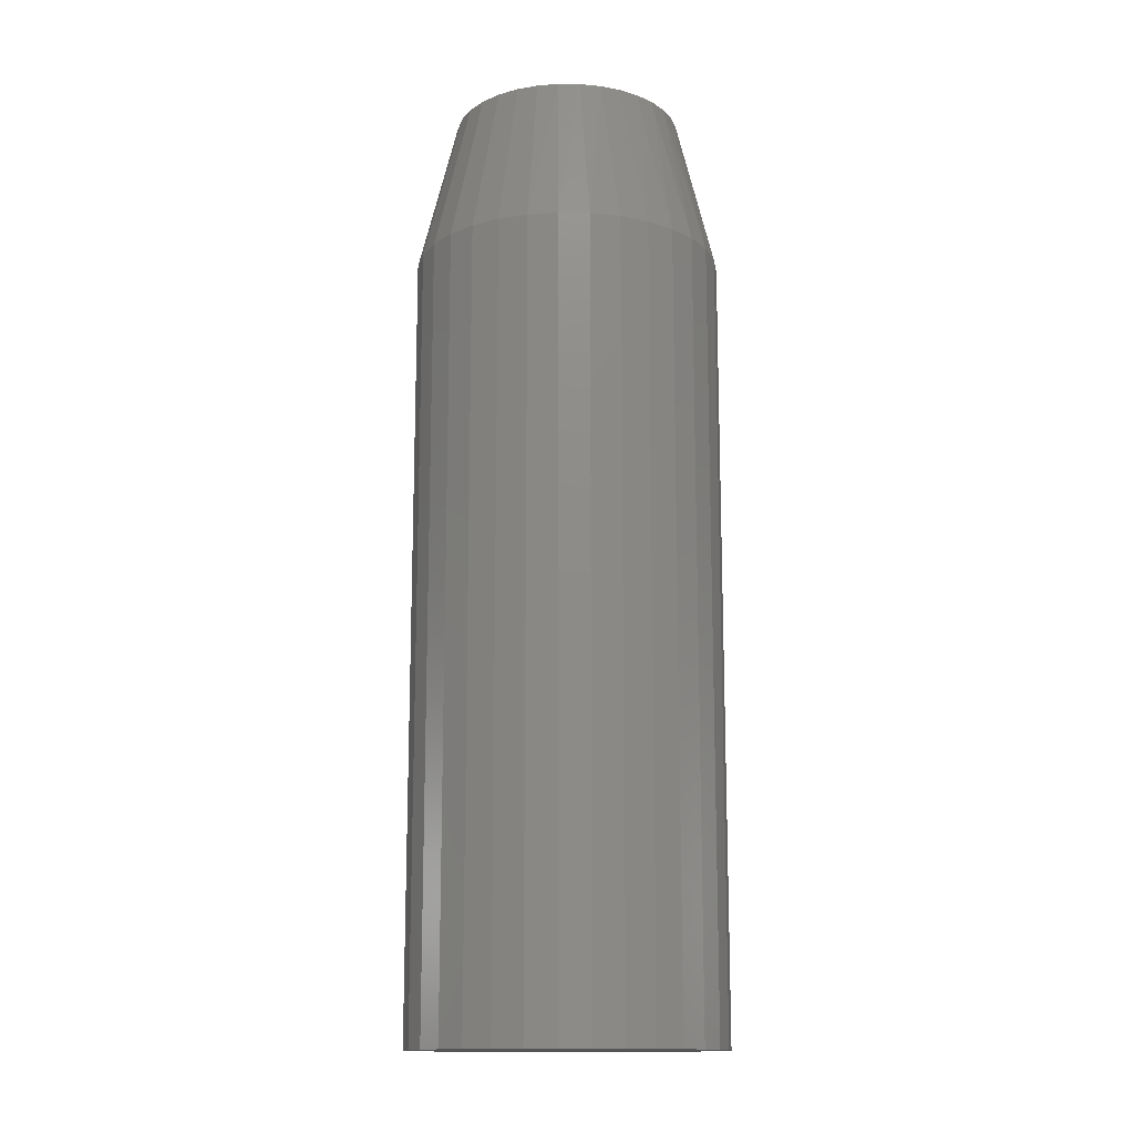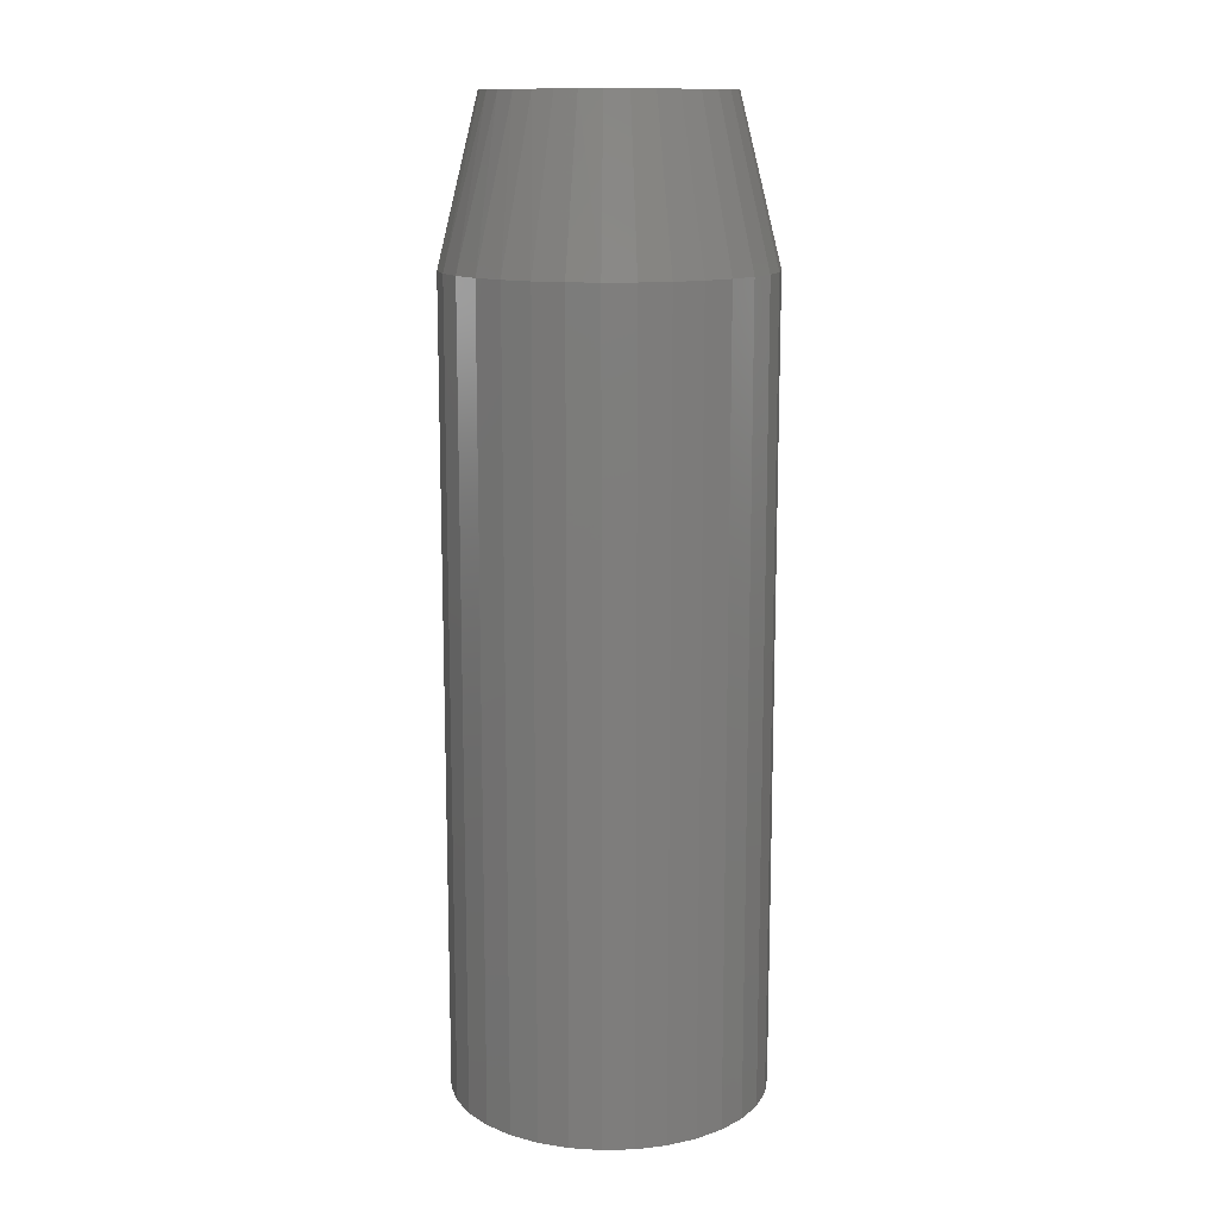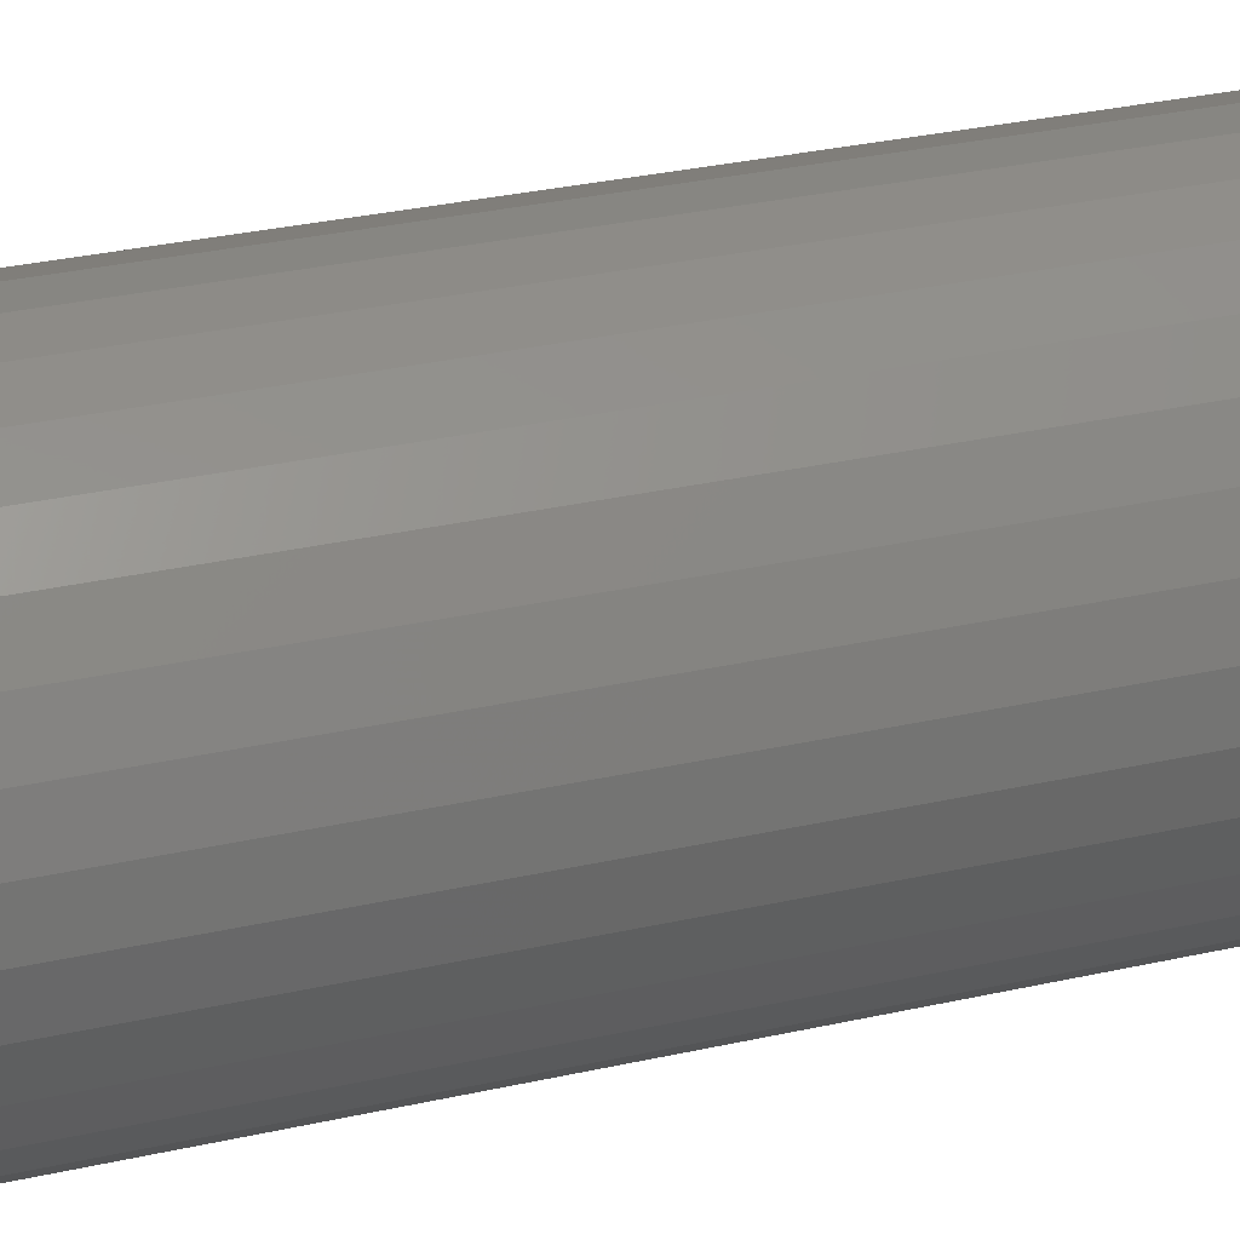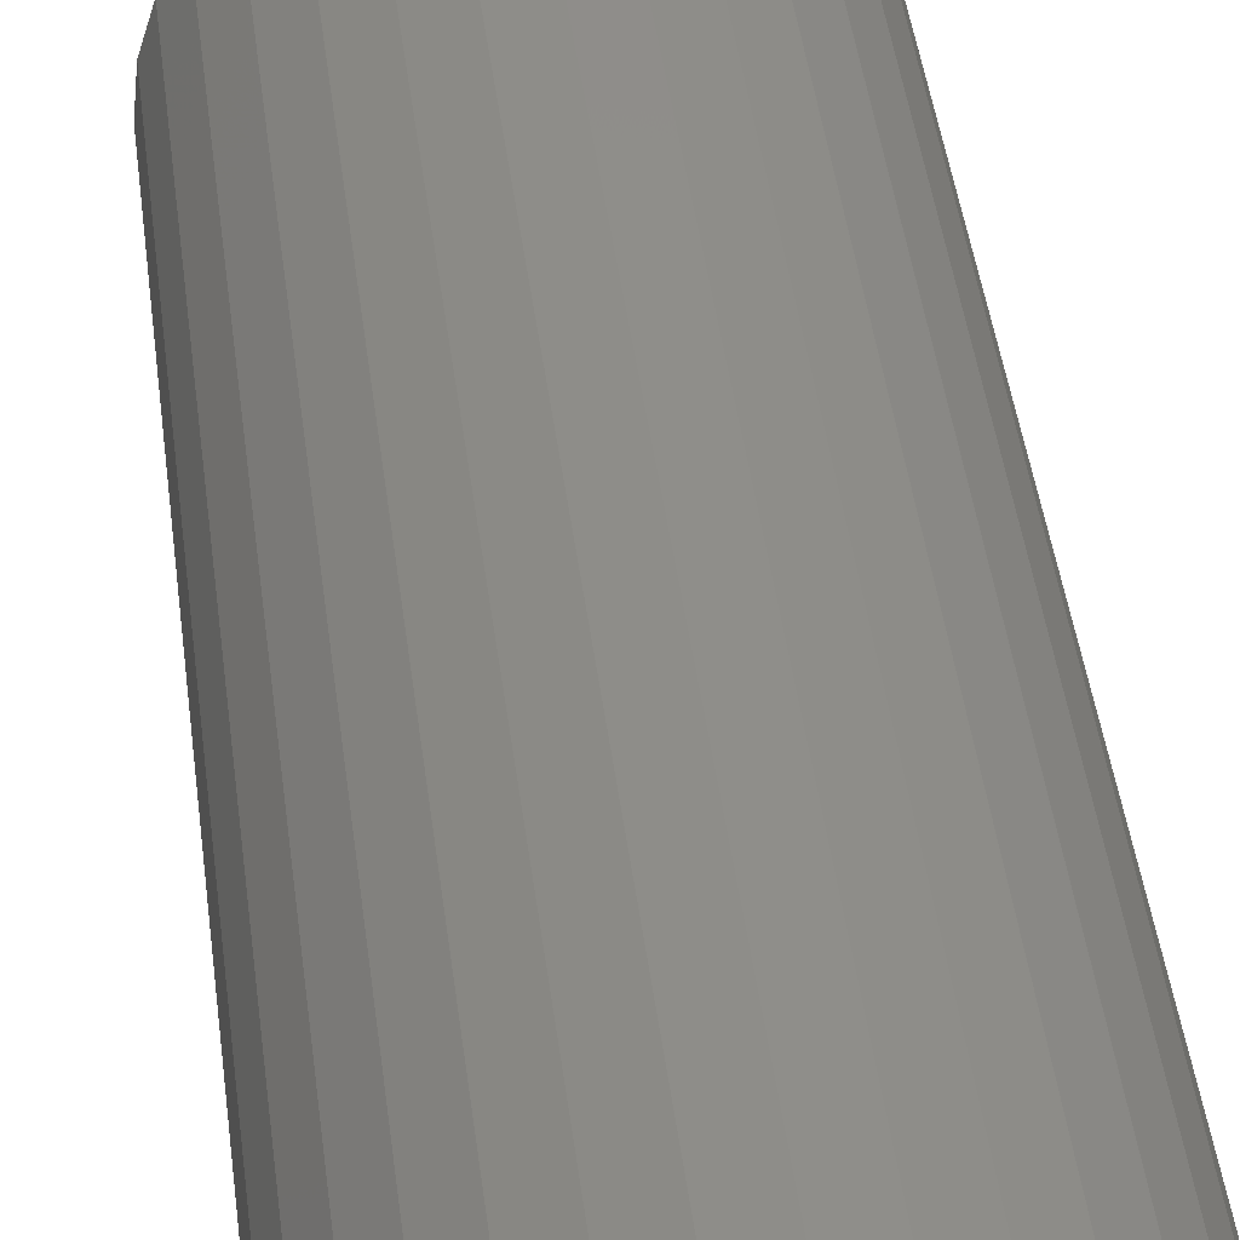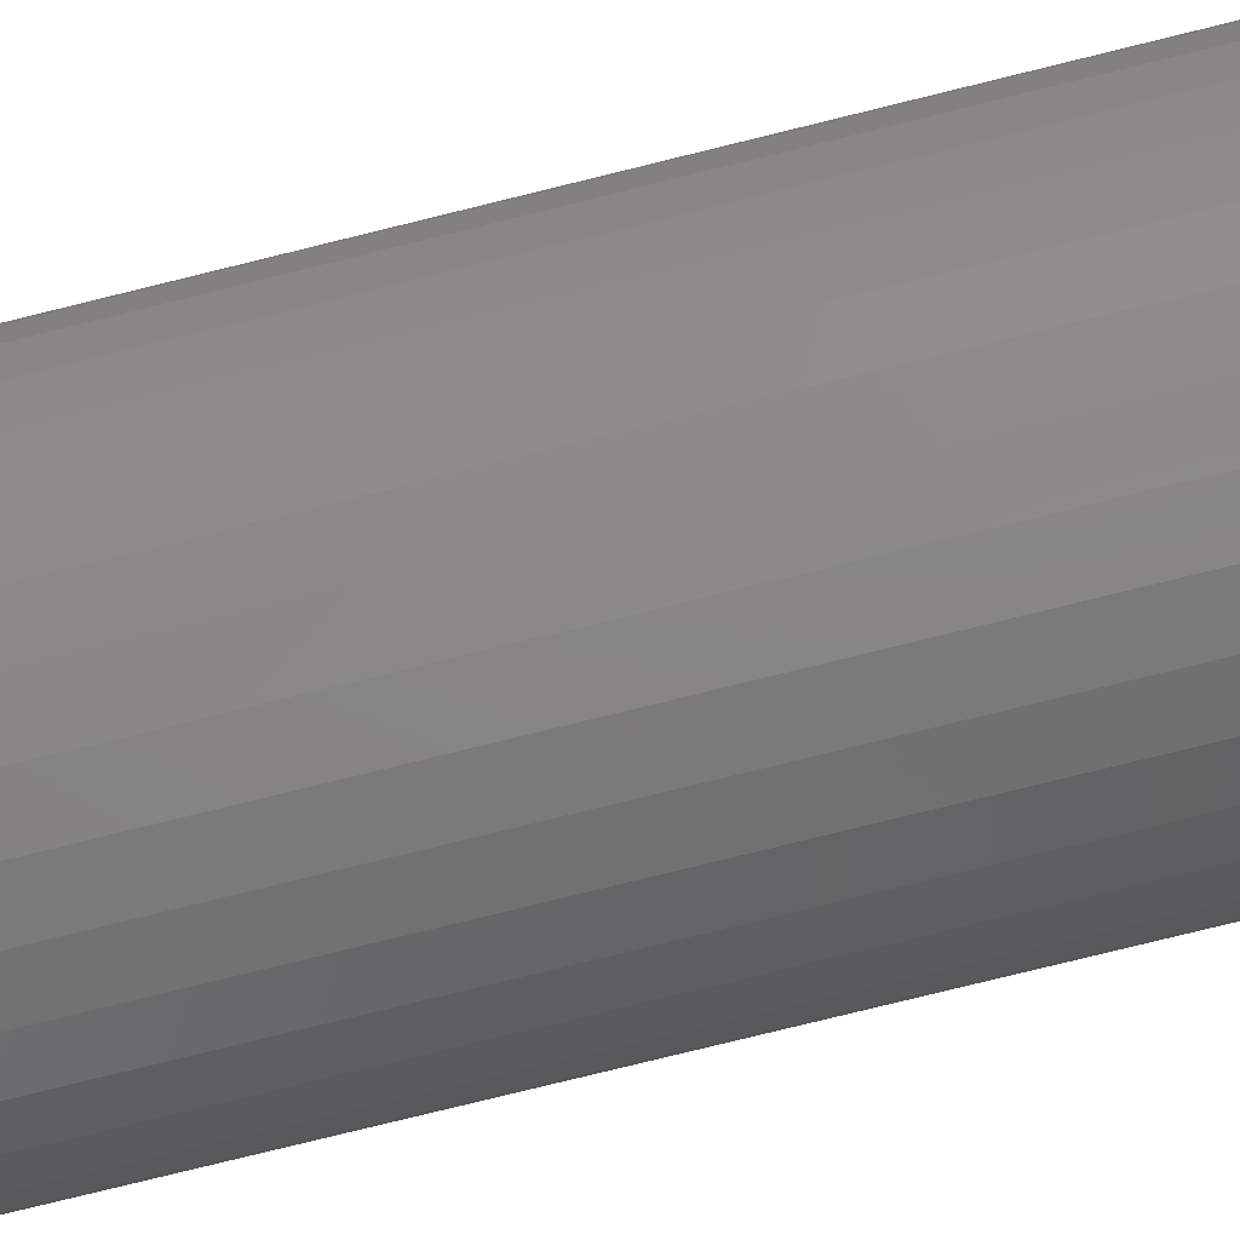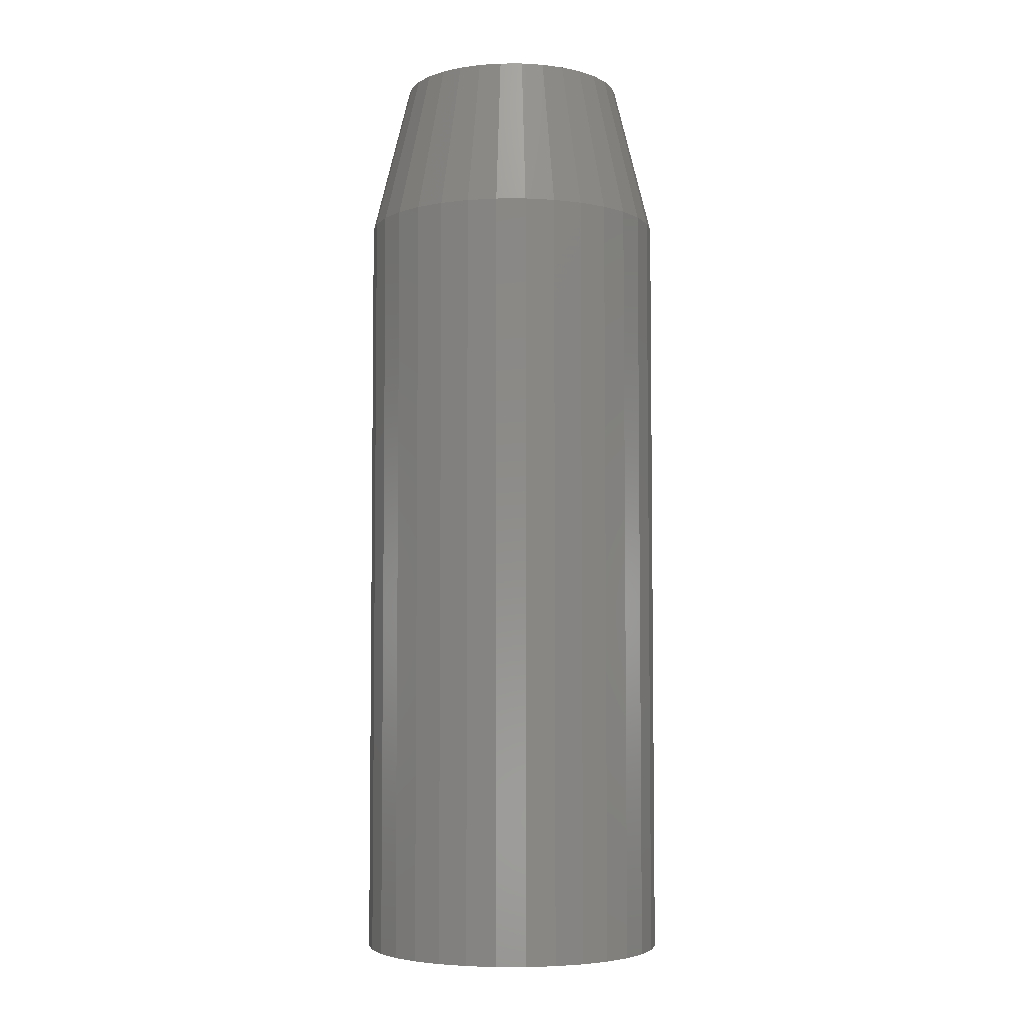
<metadata>
{"format":"stl","ext":"stl","renderer":"f3d","projection":"perspective","resolution":1024,"background":"white","views":[{"elev":-14.2,"azim":-64.5,"up":"+Z"},{"elev":13.1,"azim":92.4,"up":"+Z"},{"elev":28.7,"azim":-109.2,"up":"+Y"},{"elev":42.0,"azim":173.1,"up":"+Y"},{"elev":-78.7,"azim":-76.2,"up":"+Y"},{"elev":-4.8,"azim":-162.7,"up":"+Z"}]}
</metadata>
<code>
# stl→obj: 97 verts, 190 faces
v -0.0155 0.09034 0.75
v 0.02044 0.09034 0.75
v 0.002467 0.09211 0.75
v -0.03278 0.08509 0.75
v 0.03771 0.08509 0.75
v -0.0487 0.07658 0.75
v 0.05364 0.07658 0.75
v 0.05797 -0.0735 0.75
v -0.03859 -0.08245 0.75
v 0.04352 -0.08245 0.75
v -0.02274 -0.08859 0.75
v 0.02767 -0.08859 0.75
v -0.006031 -0.09171 0.75
v 0.01097 -0.09171 0.75
v 0.0676 0.06513 0.75
v -0.06266 0.06513 0.75
v 0.07905 0.05117 0.75
v -0.07412 0.05117 0.75
v 0.08756 0.03525 0.75
v -0.08263 0.03525 0.75
v 0.0928 0.01797 0.75
v -0.08787 0.01797 0.75
v 0.09457 -4.885e-17 0.75
v -0.08964 2.459e-07 0.75
v 0.093 -0.01692 0.75
v -0.08807 -0.01692 0.75
v 0.08835 -0.03327 0.75
v -0.08342 -0.03327 0.75
v 0.08078 -0.04849 0.75
v -0.07584 -0.04849 0.75
v 0.07053 -0.06205 0.75
v -0.0656 -0.06205 0.75
v -0.05304 -0.0735 0.75
v 0.1258 0 0
v 0.1258 -3.021e-17 0.625
v 0.1235 -0.02407 0
v 0.1235 -0.02407 0.625
v 0.1164 -0.04721 0
v 0.1164 -0.04721 0.625
v 0.105 -0.06853 0
v 0.105 -0.06853 0.625
v 0.08969 -0.08723 0
v 0.08969 -0.08723 0.625
v 0.071 -0.1026 0
v 0.071 -0.1026 0.625
v 0.04967 -0.114 0
v 0.04967 -0.114 0.625
v 0.02653 -0.121 0
v 0.02653 -0.121 0.625
v 0.002467 -0.1234 0
v 0.002467 -0.1234 0.625
v -0.0216 -0.121 0
v -0.0216 -0.121 0.625
v -0.04474 -0.114 0
v -0.04474 -0.114 0.625
v -0.06607 -0.1026 0
v -0.06607 -0.1026 0.625
v -0.08476 -0.08723 0
v -0.08476 -0.08723 0.625
v -0.1001 -0.06853 0
v -0.1001 -0.06853 0.625
v -0.1115 -0.04721 0
v -0.1115 -0.04721 0.625
v -0.1185 -0.02407 0
v -0.1185 -0.02407 0.625
v -0.1209 1.511e-17 0
v -0.1209 1.511e-17 0.625
v -0.1185 0.02407 0
v -0.1185 0.02407 0.625
v -0.1115 0.04721 0
v -0.1115 0.04721 0.625
v -0.1001 0.06853 0
v -0.1001 0.06853 0.625
v -0.08476 0.08723 0
v -0.08476 0.08723 0.625
v -0.06607 0.1026 0
v -0.06607 0.1026 0.625
v -0.04474 0.114 0
v -0.04474 0.114 0.625
v -0.0216 0.121 0
v -0.0216 0.121 0.625
v 0.002467 0.1234 0
v 0.002467 0.1234 0.625
v 0.02653 0.121 0
v 0.02653 0.121 0.625
v 0.04967 0.114 0
v 0.04967 0.114 0.625
v 0.071 0.1026 0
v 0.071 0.1026 0.625
v 0.08969 0.08723 0
v 0.08969 0.08723 0.625
v 0.105 0.06853 0
v 0.105 0.06853 0.625
v 0.1164 0.04721 0
v 0.1164 0.04721 0.625
v 0.1235 0.02407 0
v 0.1235 0.02407 0.625
f 1 2 3
f 2 1 4
f 2 4 5
f 5 4 6
f 5 6 7
f 8 9 10
f 10 9 11
f 10 11 12
f 12 11 13
f 12 13 14
f 7 6 15
f 15 6 16
f 15 16 17
f 17 16 18
f 17 18 19
f 19 18 20
f 19 20 21
f 21 20 22
f 21 22 23
f 23 22 24
f 23 24 25
f 25 24 26
f 25 26 27
f 27 26 28
f 27 28 29
f 29 28 30
f 29 30 31
f 31 30 32
f 31 32 8
f 8 32 33
f 8 33 9
f 34 35 36
f 36 35 37
f 36 37 38
f 38 37 39
f 38 39 40
f 40 39 41
f 40 41 42
f 42 41 43
f 42 43 44
f 44 43 45
f 44 45 46
f 46 45 47
f 46 47 48
f 48 47 49
f 48 49 50
f 50 49 51
f 50 51 52
f 52 51 53
f 52 53 54
f 54 53 55
f 54 55 56
f 56 55 57
f 56 57 58
f 58 57 59
f 58 59 60
f 60 59 61
f 60 61 62
f 62 61 63
f 62 63 64
f 64 63 65
f 64 65 66
f 66 65 67
f 66 67 68
f 68 67 69
f 68 69 70
f 70 69 71
f 70 71 72
f 72 71 73
f 72 73 74
f 74 73 75
f 74 75 76
f 76 75 77
f 76 77 78
f 78 77 79
f 78 79 80
f 80 79 81
f 80 81 82
f 82 81 83
f 82 83 84
f 84 83 85
f 84 85 86
f 86 85 87
f 86 87 88
f 88 87 89
f 88 89 90
f 90 89 91
f 90 91 92
f 92 91 93
f 92 93 94
f 94 93 95
f 94 95 96
f 96 95 97
f 96 97 34
f 34 97 35
f 83 2 85
f 85 2 5
f 85 5 87
f 87 5 7
f 87 7 89
f 89 7 15
f 89 15 91
f 91 15 17
f 91 17 93
f 93 17 19
f 93 19 95
f 95 19 21
f 95 21 97
f 97 21 23
f 97 23 35
f 2 83 3
f 3 83 81
f 3 81 1
f 1 81 79
f 1 79 4
f 4 79 77
f 4 77 6
f 6 77 75
f 6 75 16
f 16 75 73
f 16 73 18
f 18 73 71
f 18 71 20
f 20 71 69
f 20 69 22
f 22 69 67
f 22 67 24
f 65 63 28
f 63 61 30
f 28 63 30
f 61 59 32
f 30 61 32
f 59 57 33
f 32 59 33
f 57 55 9
f 33 57 9
f 55 53 11
f 9 55 11
f 53 51 13
f 11 53 13
f 51 49 14
f 13 51 14
f 49 47 12
f 14 49 12
f 47 45 10
f 12 47 10
f 45 43 8
f 10 45 8
f 43 41 31
f 8 43 31
f 41 39 29
f 31 41 29
f 39 37 27
f 29 39 27
f 27 37 25
f 25 37 35
f 25 35 23
f 28 26 65
f 65 26 24
f 65 24 67
f 82 84 80
f 78 80 84
f 86 78 84
f 76 78 86
f 88 76 86
f 46 54 44
f 52 54 46
f 48 52 46
f 50 52 48
f 54 56 44
f 44 56 58
f 44 58 42
f 42 58 60
f 42 60 40
f 40 60 62
f 40 62 38
f 38 62 64
f 38 64 36
f 36 64 66
f 36 66 34
f 34 66 68
f 34 68 96
f 96 68 70
f 96 70 94
f 94 70 72
f 94 72 92
f 92 72 74
f 92 74 90
f 90 74 76
f 90 76 88

</code>
